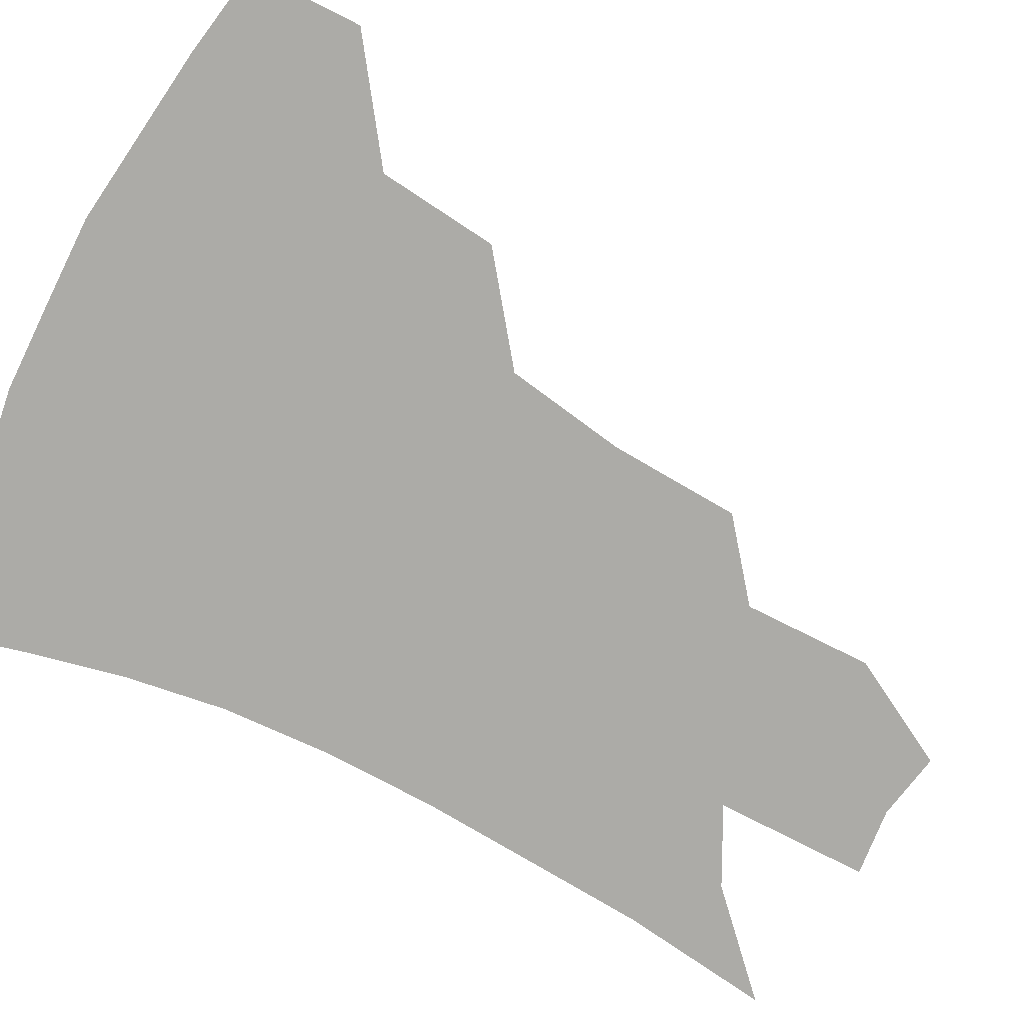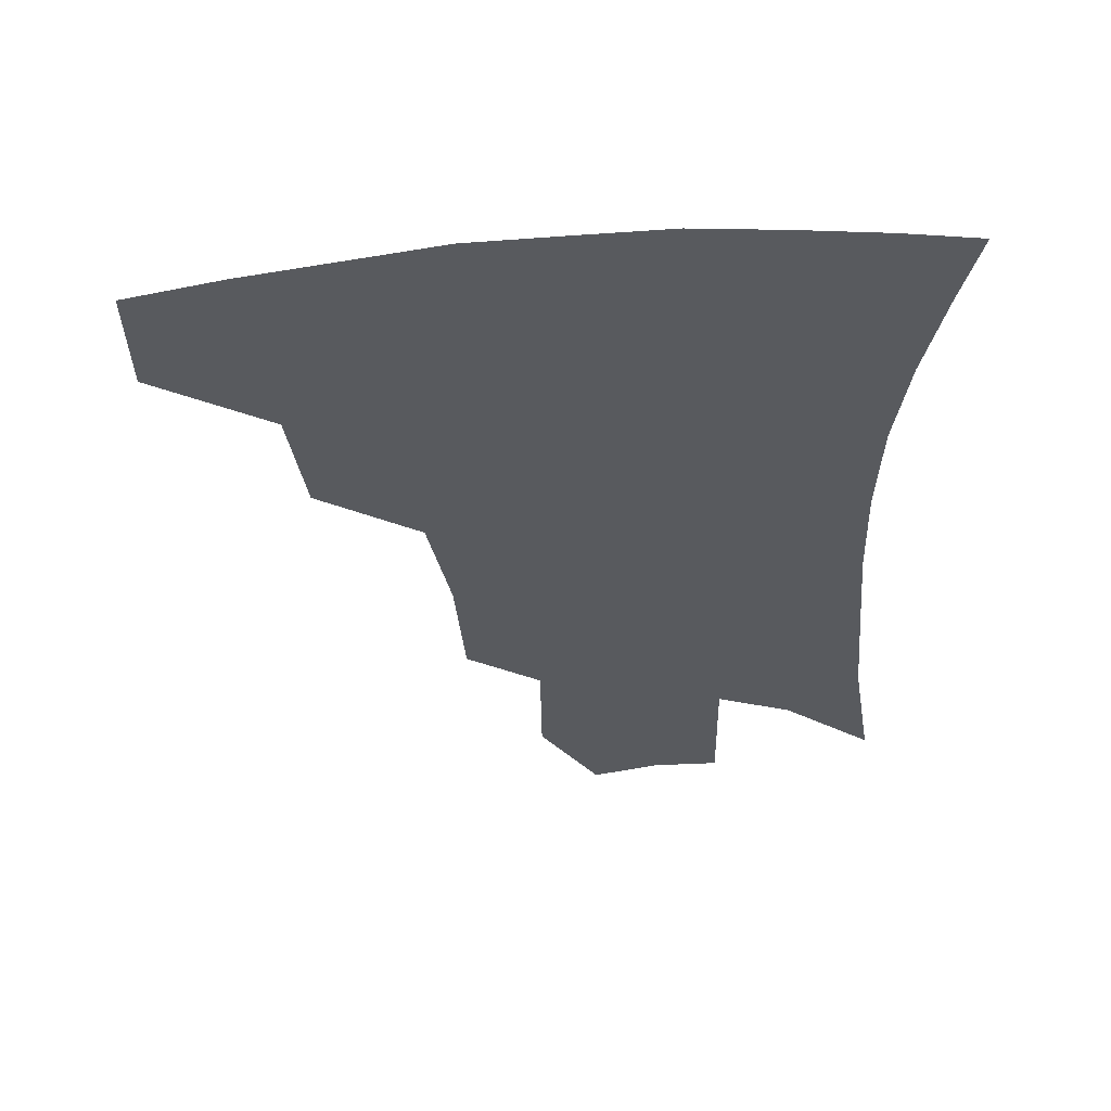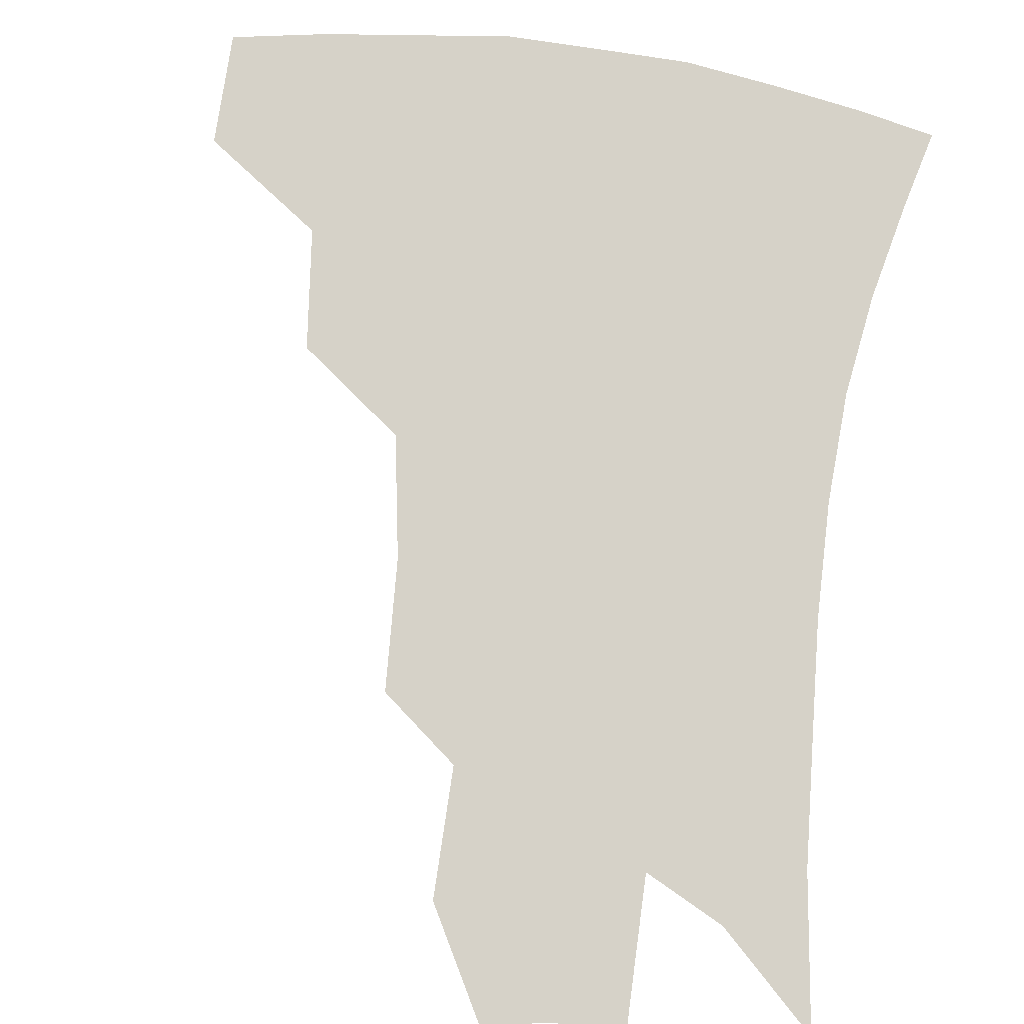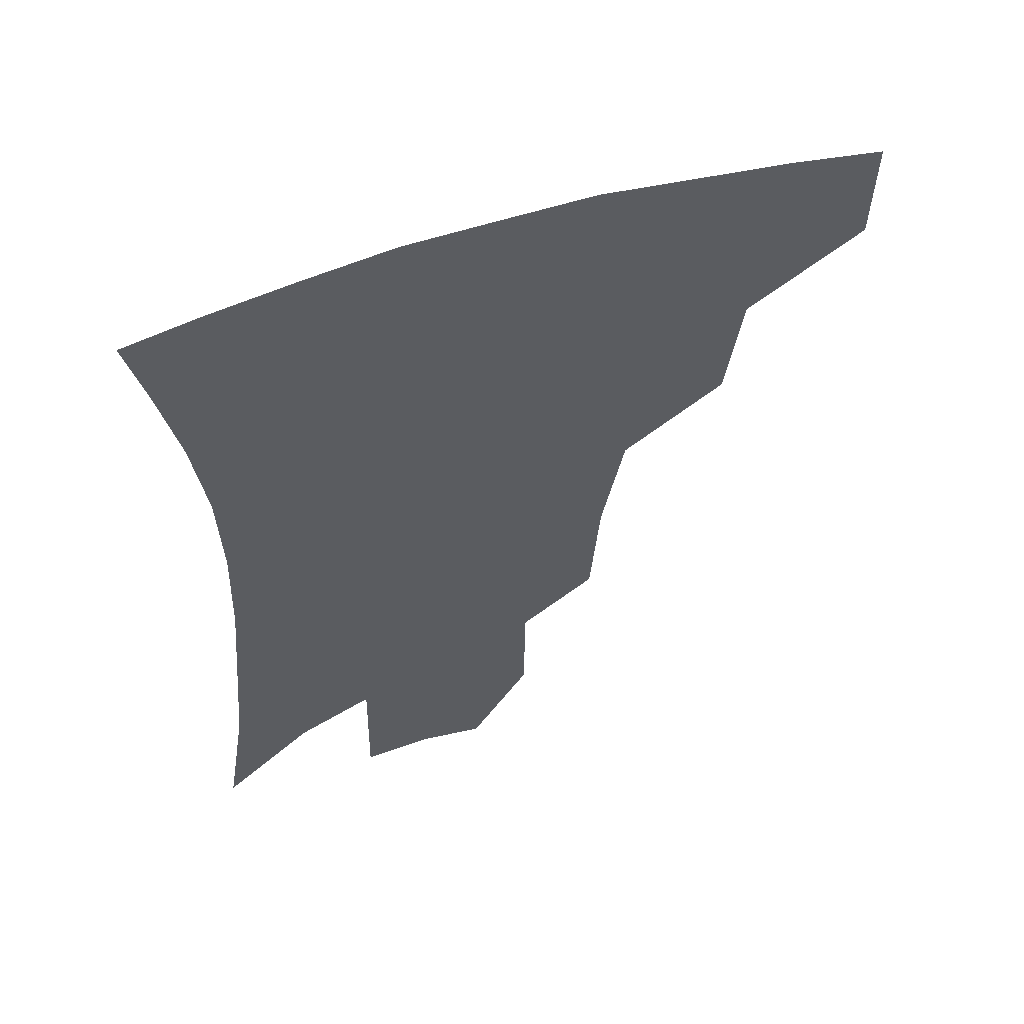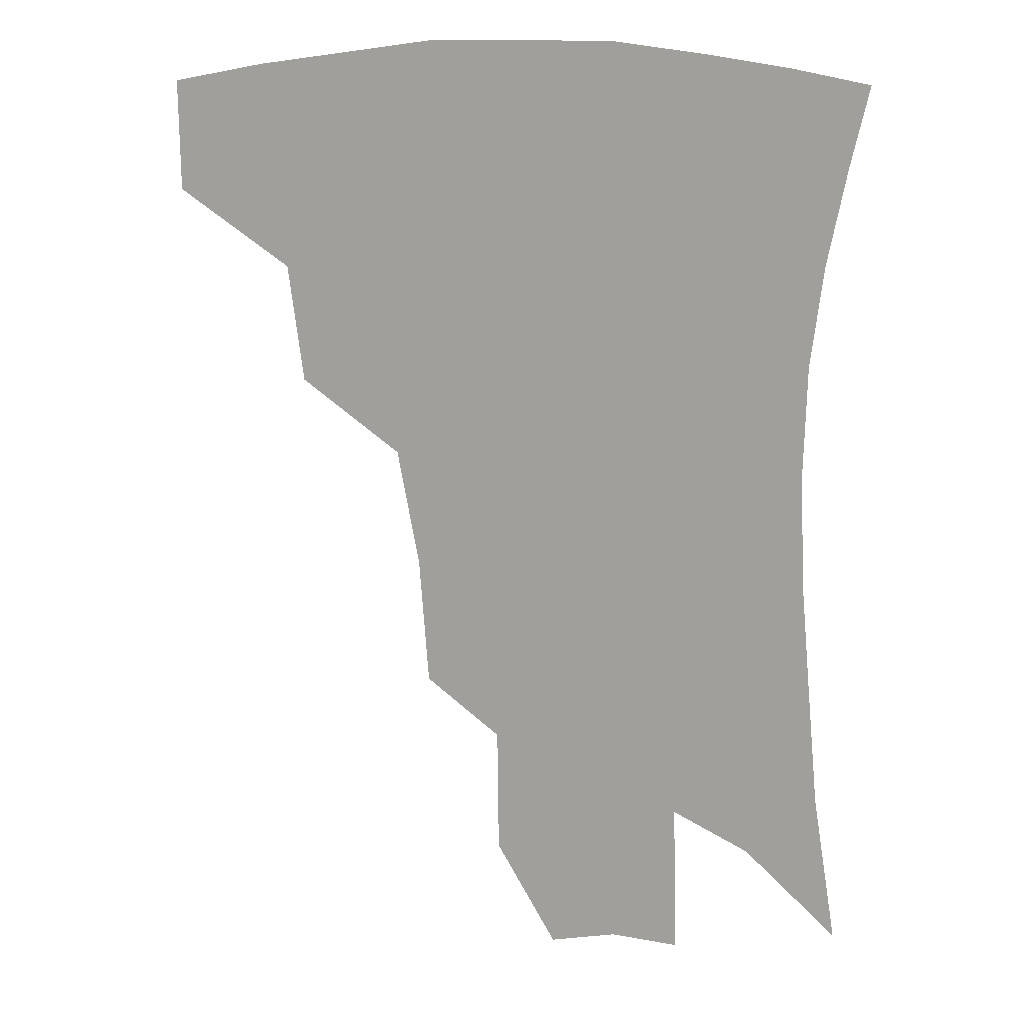
<metadata>
{"format":"obj","ext":"obj","renderer":"f3d","projection":"perspective","resolution":1024,"background":"white","views":[{"elev":-76.3,"azim":-116.0,"up":"+Z"},{"elev":58.5,"azim":-4.7,"up":"+Y"},{"elev":78.1,"azim":9.0,"up":"+Z"},{"elev":58.4,"azim":161.4,"up":"+Y"},{"elev":15.1,"azim":13.0,"up":"+Y"}]}
</metadata>
<code>
v 460.5 376.8 0
v 460.1 411.3 0
v 500.2 316 0
v 495.4 352.9 0
v 493.8 388.2 0
v 488.5 416.8 0
v 541.2 216.3 0
v 538.2 256.4 0
v 531.4 293.4 0
v 528.4 336.2 0
v 525.5 366.2 0
v 521.4 393 0
v 517.2 421 0
v 565 158.7 0
v 564.6 198.3 0
v 562.3 241.3 0
v 558.1 273 0
v 554.6 310 0
v 552.5 342.1 0
v 551.6 371.5 0
v 548.6 396.6 0
v 545 425 0
v 583.9 125.9 0
v 585.9 175.7 0
v 584.2 217.1 0
v 581.4 249.6 0
v 578.7 284 0
v 577 318.1 0
v 576.2 346 0
v 576 372.9 0
v 575.4 398 0
v 573.8 425.2 0
v 604.6 130.2 0
v 605 180.4 0
v 602.9 218.2 0
v 600.6 254.5 0
v 598.8 288.2 0
v 598.4 320.2 0
v 599.2 347.7 0
v 600.5 373.6 0
v 601.7 398 0
v 601 425.2 0
v 625.7 128.5 0
v 624.6 176.4 0
v 621.9 217.9 0
v 619.8 254.1 0
v 618.9 286.1 0
v 619.2 316.5 0
v 620.9 346.7 0
v 623.7 372.6 0
v 626.7 396.6 0
v 629 421.7 0
v 648.7 164.7 0
v 642.8 209.7 0
v 640.7 244.4 0
v 639.1 279.1 0
v 639.2 311.9 0
v 641.9 340.7 0
v 645.9 368.1 0
v 651 393.9 0
v 655.3 417.9 0
v 677.9 137.7 0
v 670.5 184.6 0
v 667.2 221 0
v 664 257.9 0
v 662.6 293.3 0
v 663.5 327.3 0
v 667.4 358.7 0
v 673.5 388.9 0
v 679.1 413.3 0
f 4 5 1
f 1 5 2
f 5 6 2
f 9 10 3
f 3 10 4
f 10 11 4
f 4 11 5
f 11 12 5
f 5 12 6
f 12 13 6
f 15 16 7
f 7 16 8
f 16 17 8
f 8 17 9
f 17 18 9
f 9 18 10
f 18 19 10
f 10 19 11
f 19 20 11
f 11 20 12
f 20 21 12
f 12 21 13
f 21 22 13
f 23 24 14
f 14 24 15
f 24 25 15
f 15 25 16
f 25 26 16
f 16 26 17
f 26 27 17
f 17 27 18
f 27 28 18
f 18 28 19
f 28 29 19
f 19 29 20
f 29 30 20
f 20 30 21
f 30 31 21
f 21 31 22
f 31 32 22
f 23 33 24
f 33 34 24
f 24 34 25
f 34 35 25
f 25 35 26
f 35 36 26
f 26 36 27
f 36 37 27
f 27 37 28
f 37 38 28
f 28 38 29
f 38 39 29
f 29 39 30
f 39 40 30
f 30 40 31
f 40 41 31
f 31 41 32
f 41 42 32
f 33 43 34
f 43 44 34
f 34 44 35
f 44 45 35
f 35 45 36
f 45 46 36
f 36 46 37
f 46 47 37
f 37 47 38
f 47 48 38
f 38 48 39
f 48 49 39
f 39 49 40
f 49 50 40
f 40 50 41
f 50 51 41
f 41 51 42
f 51 52 42
f 44 53 45
f 53 54 45
f 45 54 46
f 54 55 46
f 46 55 47
f 55 56 47
f 47 56 48
f 56 57 48
f 48 57 49
f 57 58 49
f 49 58 50
f 58 59 50
f 50 59 51
f 59 60 51
f 51 60 52
f 60 61 52
f 53 62 54
f 62 63 54
f 54 63 55
f 63 64 55
f 55 64 56
f 64 65 56
f 56 65 57
f 65 66 57
f 57 66 58
f 66 67 58
f 58 67 59
f 67 68 59
f 59 68 60
f 68 69 60
f 60 69 61
f 69 70 61

</code>
